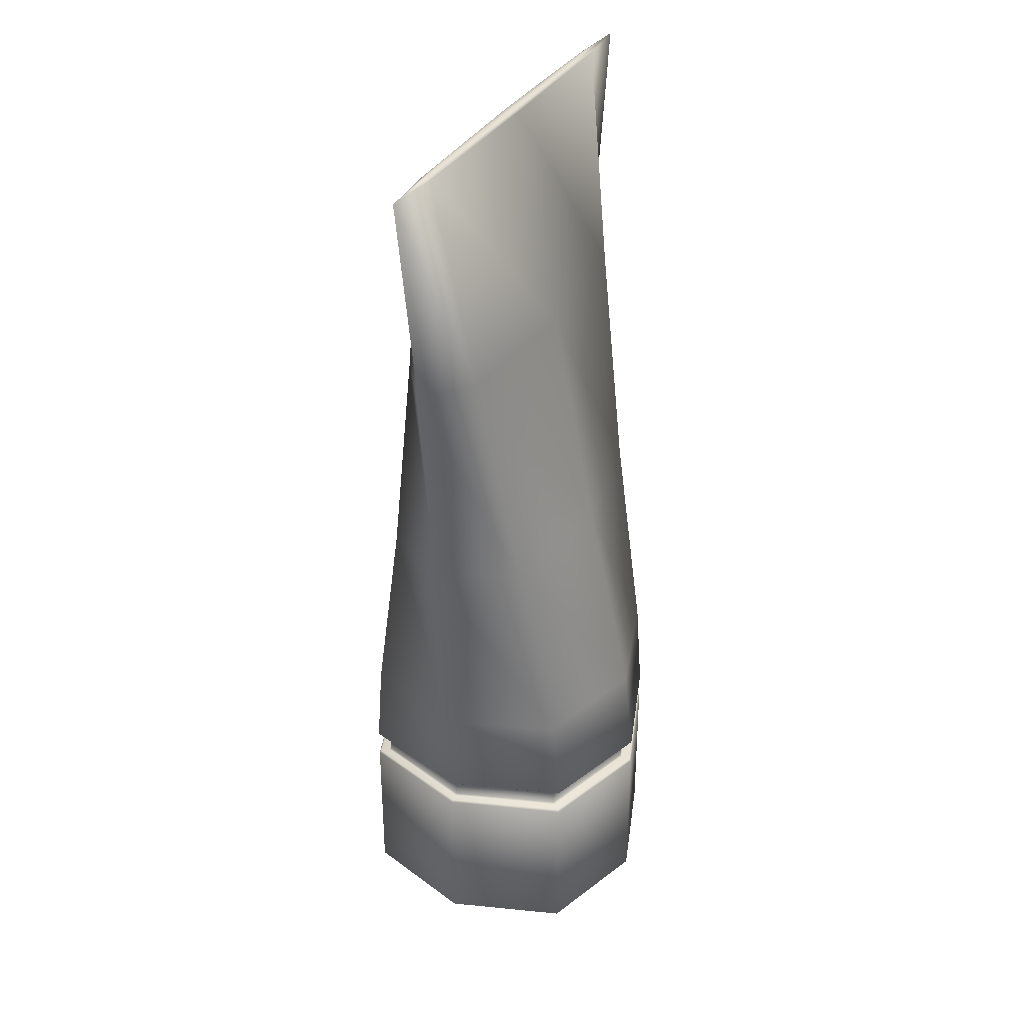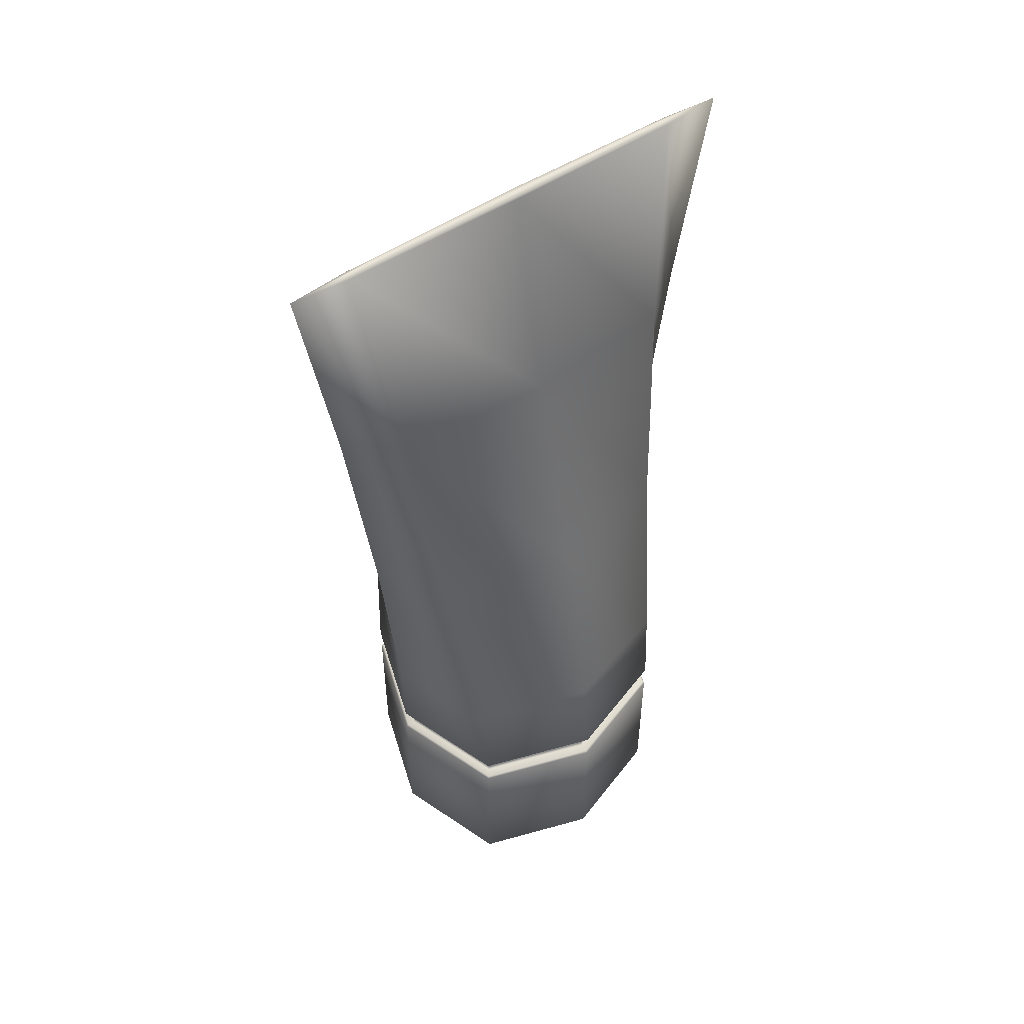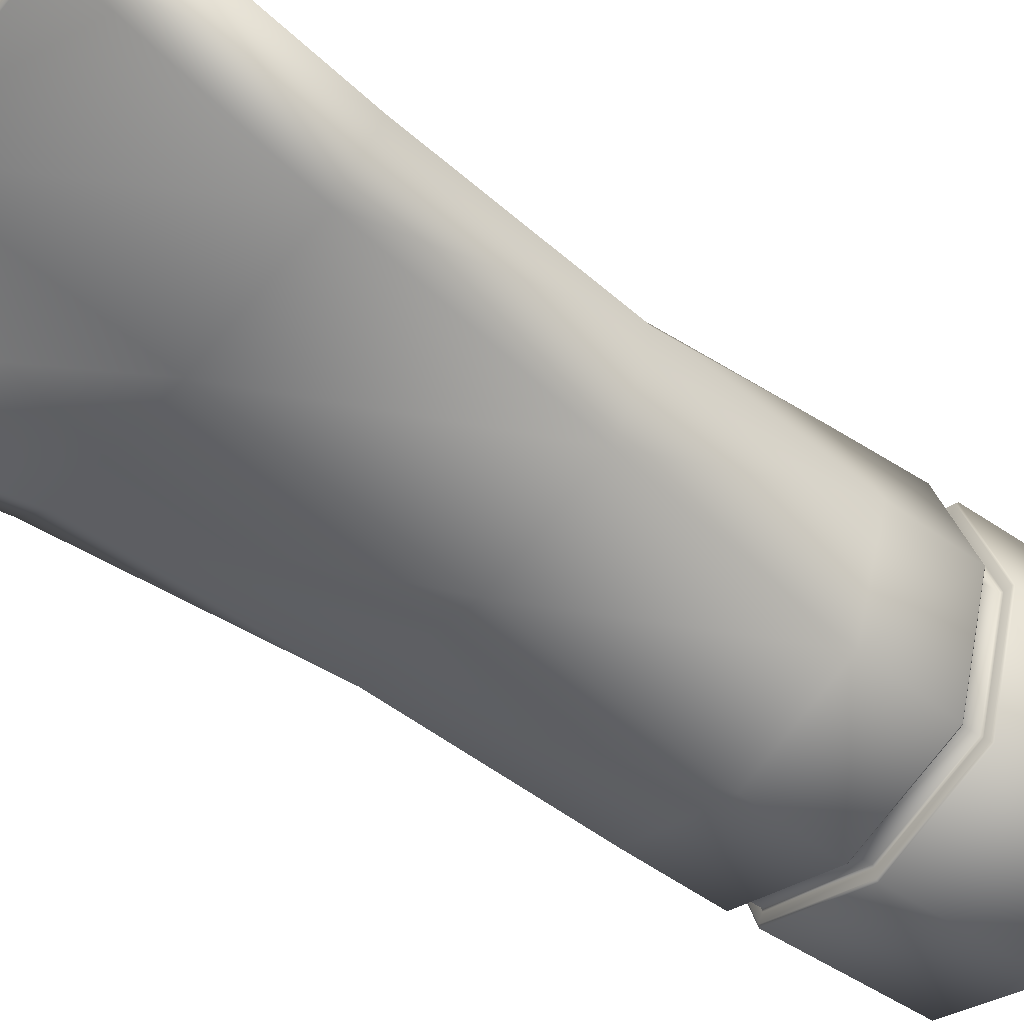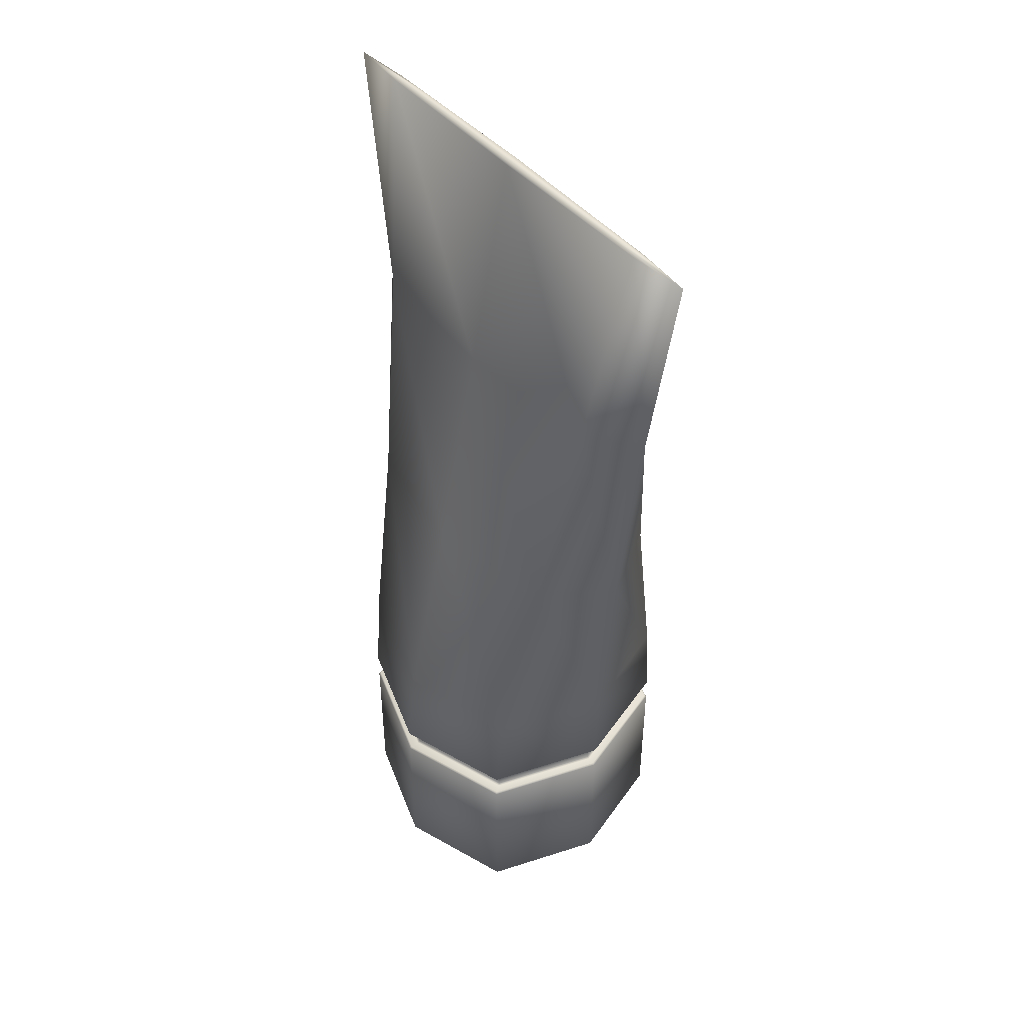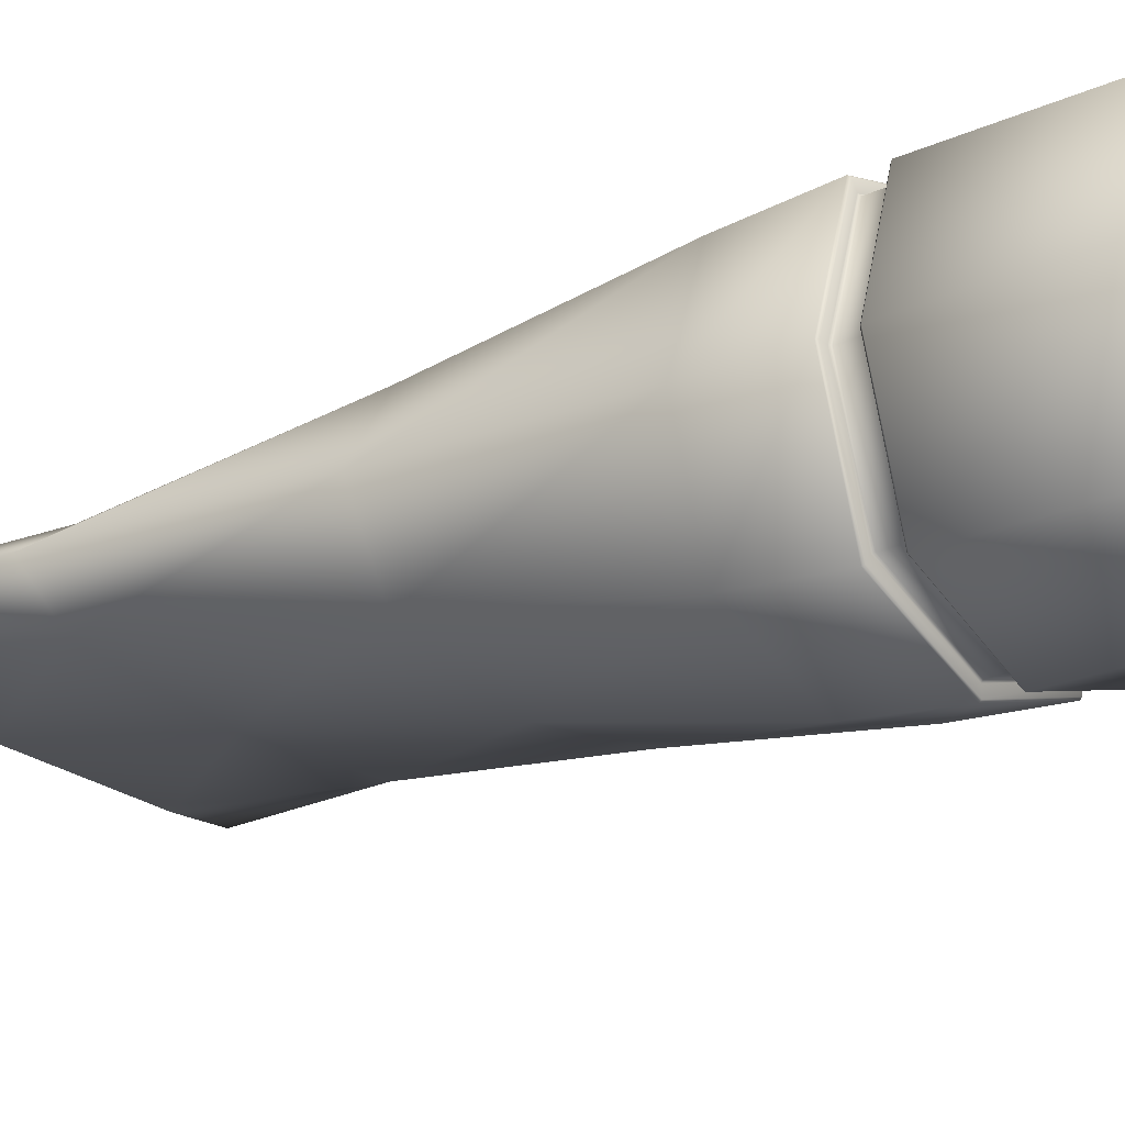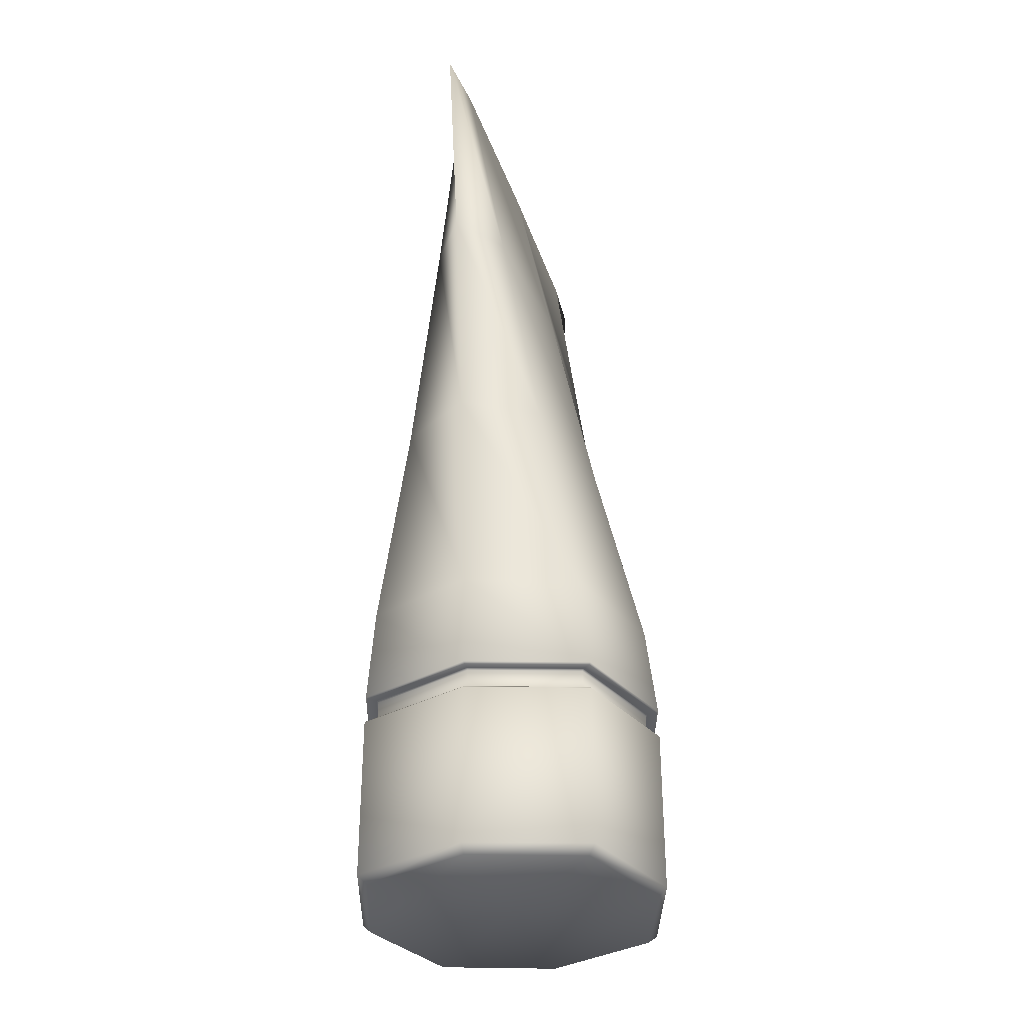
<metadata>
{"format":"obj","ext":"obj","renderer":"f3d","projection":"perspective","resolution":1024,"background":"white","views":[{"elev":34.1,"azim":116.2,"up":"+Y"},{"elev":52.0,"azim":-35.3,"up":"+Y"},{"elev":-47.7,"azim":-128.0,"up":"+Z"},{"elev":46.1,"azim":-128.7,"up":"+Y"},{"elev":-23.8,"azim":-53.7,"up":"+Z"},{"elev":-34.6,"azim":-72.5,"up":"+Y"}]}
</metadata>
<code>
v -1.143 0.003 1.141
v -1.542 0.0005 0
v 0 0.0205 0
v -0 0.0005 1.541
v -1.143 0.003 -1.141
v -0 0.0005 -1.541
v 1.143 0.003 -1.141
v 1.542 0.0005 0
v 1.143 0.003 1.141
v -1.389 9.982 0.0382
v 0 9.99 0.0516
v 0 10 -0
v -1.875 9.99 -0
v 1.389 9.982 0.0382
v 1.875 9.99 0
v 1.389 9.982 -0.0382
v 0 9.99 -0.0516
v -1.389 9.982 -0.0382
v 0 0.089 1.629
v -1.223 0.089 1.222
v 1.223 0.089 1.222
v 1.223 1.789 1.222
v 0 1.789 1.629
v 1.631 0.089 0
v 1.223 0.089 -1.222
v 1.223 1.789 -1.222
v 1.631 1.789 -0
v 0 0.089 -1.629
v -1.223 0.089 -1.222
v -1.223 1.789 -1.222
v 0 1.789 -1.629
v -1.631 0.089 0
v -1.223 1.789 1.222
v -1.631 1.789 -0
v 1.244 3.057 1.138
v 1.388 5.257 0.7592
v -0 5.257 1.012
v -0 3.057 1.517
v 1.607 7.667 0.3944
v -0 7.667 0.5259
v -1.607 7.667 0.3944
v -1.388 5.257 0.7592
v -1.244 3.057 1.138
v 1.244 3.057 -1.138
v 1.388 5.257 -0.7592
v 1.85 5.257 -0
v 1.659 3.057 -0
v 1.607 7.667 -0.3944
v 2.143 7.667 -0
v -1.244 3.057 -1.138
v -1.388 5.257 -0.7592
v 0 5.257 -1.012
v 0 3.057 -1.517
v -1.607 7.667 -0.3944
v 0 7.667 -0.5259
v -1.85 5.257 -0
v -1.659 3.057 -0
v -2.143 7.667 -0
v 1.875 9.96 0.0516
v 0 9.96 0.0688
v -1.875 9.96 0.0516
v 1.875 9.96 -0.0516
v 2.5 9.96 0
v -1.875 9.96 -0.0516
v 0 9.96 -0.0688
v -2.5 9.96 -0
v 1.135 1.829 1.111
v 1.135 2.049 1.111
v -0 2.049 1.488
v -0 1.829 1.488
v 1.223 2.089 1.22
v -0 2.089 1.627
v -1.223 2.089 1.22
v -1.135 2.049 1.111
v -1.135 1.829 1.111
v 1.135 1.829 -1.111
v 1.135 2.049 -1.111
v 1.505 2.049 0
v 1.505 1.829 -0
v 1.223 2.089 -1.22
v 1.631 2.089 -0
v -1.135 1.829 -1.111
v -1.135 2.049 -1.111
v 0 2.049 -1.488
v 0 1.829 -1.488
v -1.223 2.089 -1.22
v 0 2.089 -1.627
v -1.505 2.049 0
v -1.505 1.829 -0
v -1.631 2.089 -0
v 0 1.809 1.608
v 1.207 1.809 1.206
v 1.151 1.809 1.126
v -0 1.809 1.51
v 1.609 1.809 -0
v 1.526 1.809 -0
v 1.207 1.809 -1.206
v 1.151 1.809 -1.126
v -0 1.809 -1.608
v -0 1.809 -1.51
v -1.207 1.809 -1.206
v -1.151 1.809 -1.126
v -1.609 1.809 -0
v -1.526 1.809 -0
v -1.207 1.809 1.206
v -1.151 1.809 1.126
v 1.207 2.069 1.206
v 0 2.069 1.608
v -0 2.069 1.51
v 1.151 2.069 1.126
v -1.207 2.069 1.206
v -1.151 2.069 1.126
v -1.609 2.069 -0
v -1.526 2.069 0
v -1.207 2.069 -1.206
v -1.151 2.069 -1.126
v 0 2.069 -1.608
v 0 2.069 -1.51
v 1.207 2.069 -1.206
v 1.151 2.069 -1.126
v 1.609 2.069 -0
v 1.526 2.069 0
o Creme
g Creme
f 1 2 3 4
f 2 5 6 3
f 7 8 3 6
f 8 9 4 3
f 10 11 12 13
f 11 14 15 12
f 16 17 12 15
f 17 18 13 12
f 1 4 19 20
f 4 9 21 19
f 22 23 19 21
f 9 8 24 21
f 8 7 25 24
f 26 27 24 25
f 7 6 28 25
f 6 5 29 28
f 30 31 28 29
f 5 2 32 29
f 2 1 20 32
f 33 34 32 20
f 35 36 37 38
f 36 39 40 37
f 41 42 37 40
f 42 43 38 37
f 44 45 46 47
f 45 48 49 46
f 39 36 46 49
f 36 35 47 46
f 50 51 52 53
f 51 54 55 52
f 48 45 52 55
f 45 44 53 52
f 43 42 56 57
f 42 41 58 56
f 54 51 56 58
f 51 50 57 56
f 39 59 60 40
f 59 14 11 60
f 10 61 60 11
f 61 41 40 60
f 48 62 63 49
f 62 16 15 63
f 14 59 63 15
f 59 39 49 63
f 54 64 65 55
f 64 18 17 65
f 16 62 65 17
f 62 48 55 65
f 41 61 66 58
f 61 10 13 66
f 18 64 66 13
f 64 54 58 66
f 33 20 19 23
f 22 21 24 27
f 26 25 28 31
f 30 29 32 34
f 67 68 69 70
f 71 35 38 72
f 43 73 72 38
f 74 75 70 69
f 76 77 78 79
f 80 44 47 81
f 35 71 81 47
f 68 67 79 78
f 82 83 84 85
f 86 50 53 87
f 44 80 87 53
f 77 76 85 84
f 75 74 88 89
f 73 43 57 90
f 50 86 90 57
f 83 82 89 88
f 91 92 93 94
f 92 95 96 93
f 95 97 98 96
f 97 99 100 98
f 99 101 102 100
f 101 103 104 102
f 103 105 106 104
f 105 91 94 106
f 107 108 109 110
f 108 111 112 109
f 111 113 114 112
f 113 115 116 114
f 115 117 118 116
f 117 119 120 118
f 119 121 122 120
f 121 107 110 122
f 69 68 110 109
f 67 70 94 93
f 70 75 106 94
f 74 69 109 112
f 78 77 120 122
f 76 79 96 98
f 79 67 93 96
f 68 78 122 110
f 84 83 116 118
f 82 85 100 102
f 85 76 98 100
f 77 84 118 120
f 88 74 112 114
f 75 89 104 106
f 89 82 102 104
f 83 88 114 116
f 92 91 23 22
f 95 92 22 27
f 97 95 27 26
f 99 97 26 31
f 101 99 31 30
f 103 101 30 34
f 105 103 34 33
f 91 105 33 23
f 108 107 71 72
f 111 108 72 73
f 113 111 73 90
f 115 113 90 86
f 117 115 86 87
f 119 117 87 80
f 121 119 80 81
f 107 121 81 71

</code>
